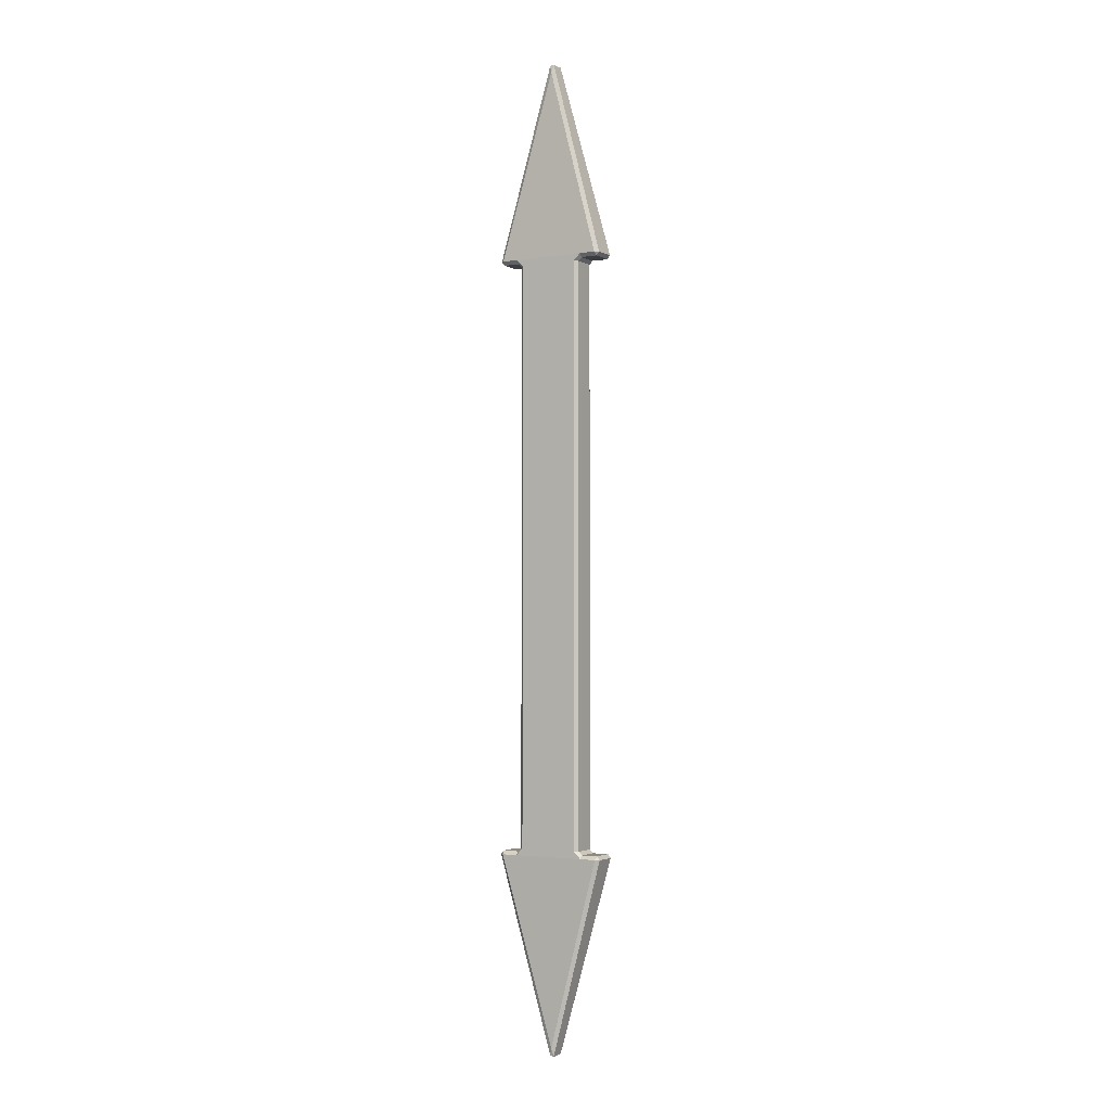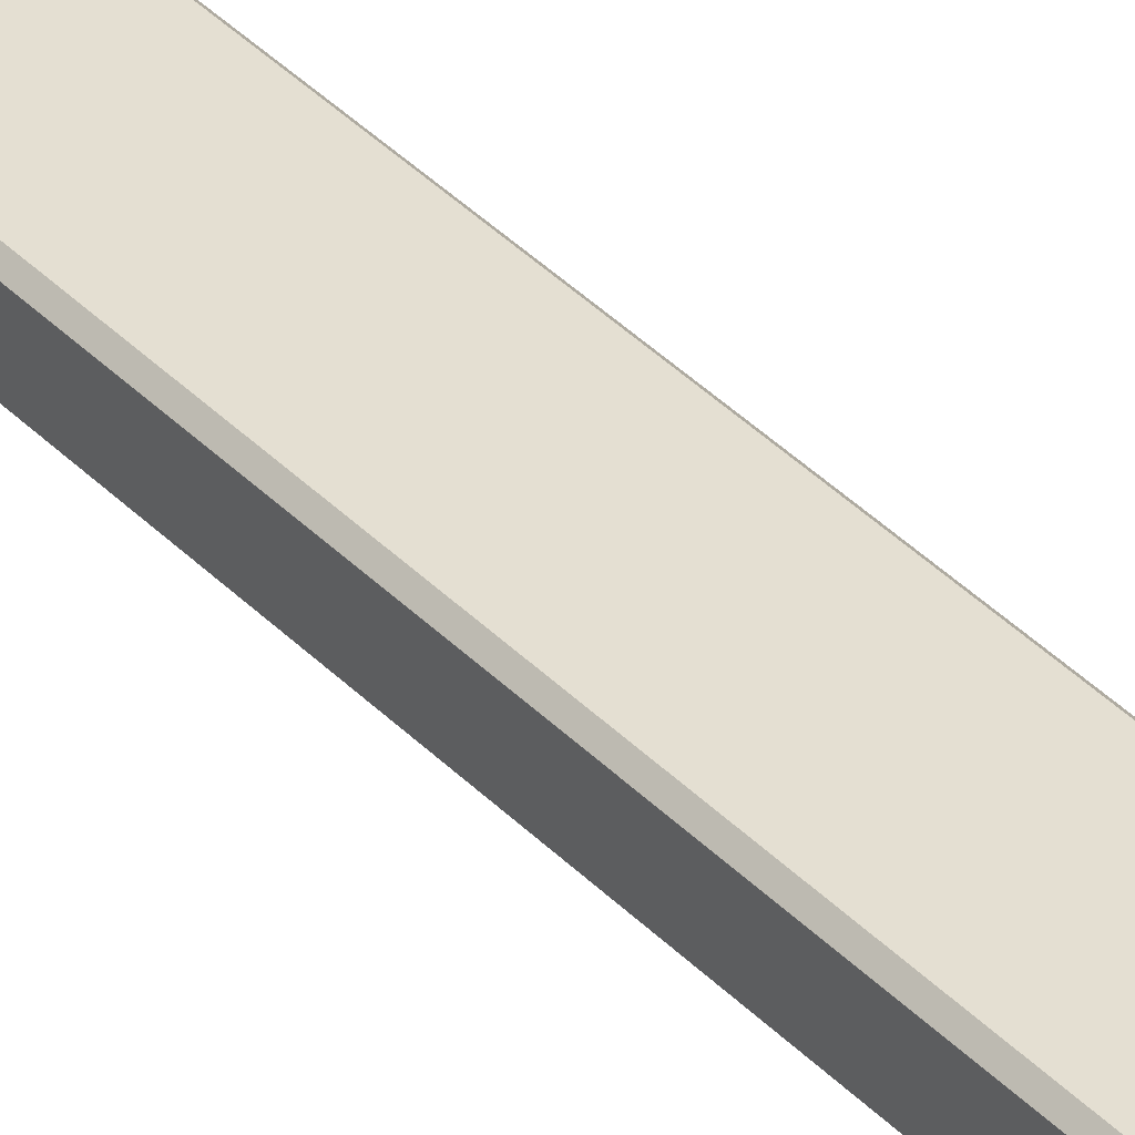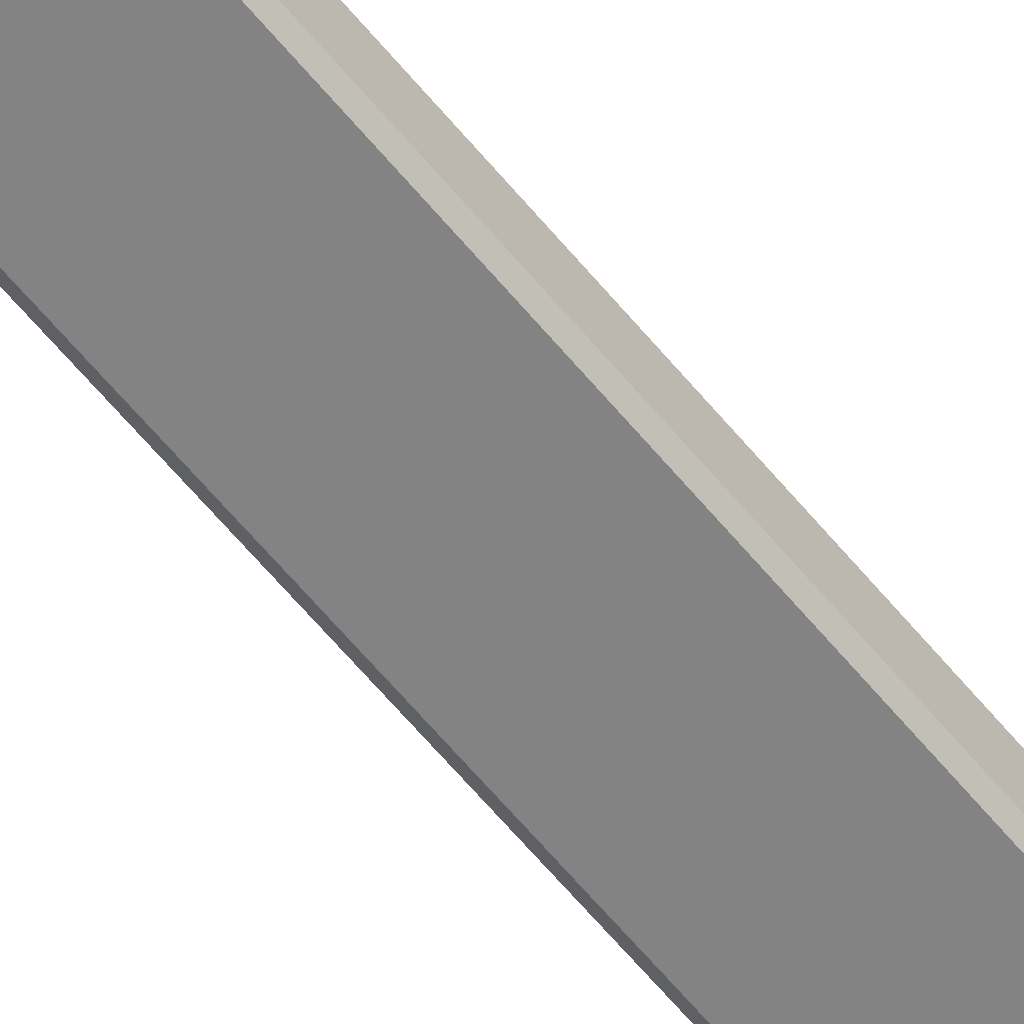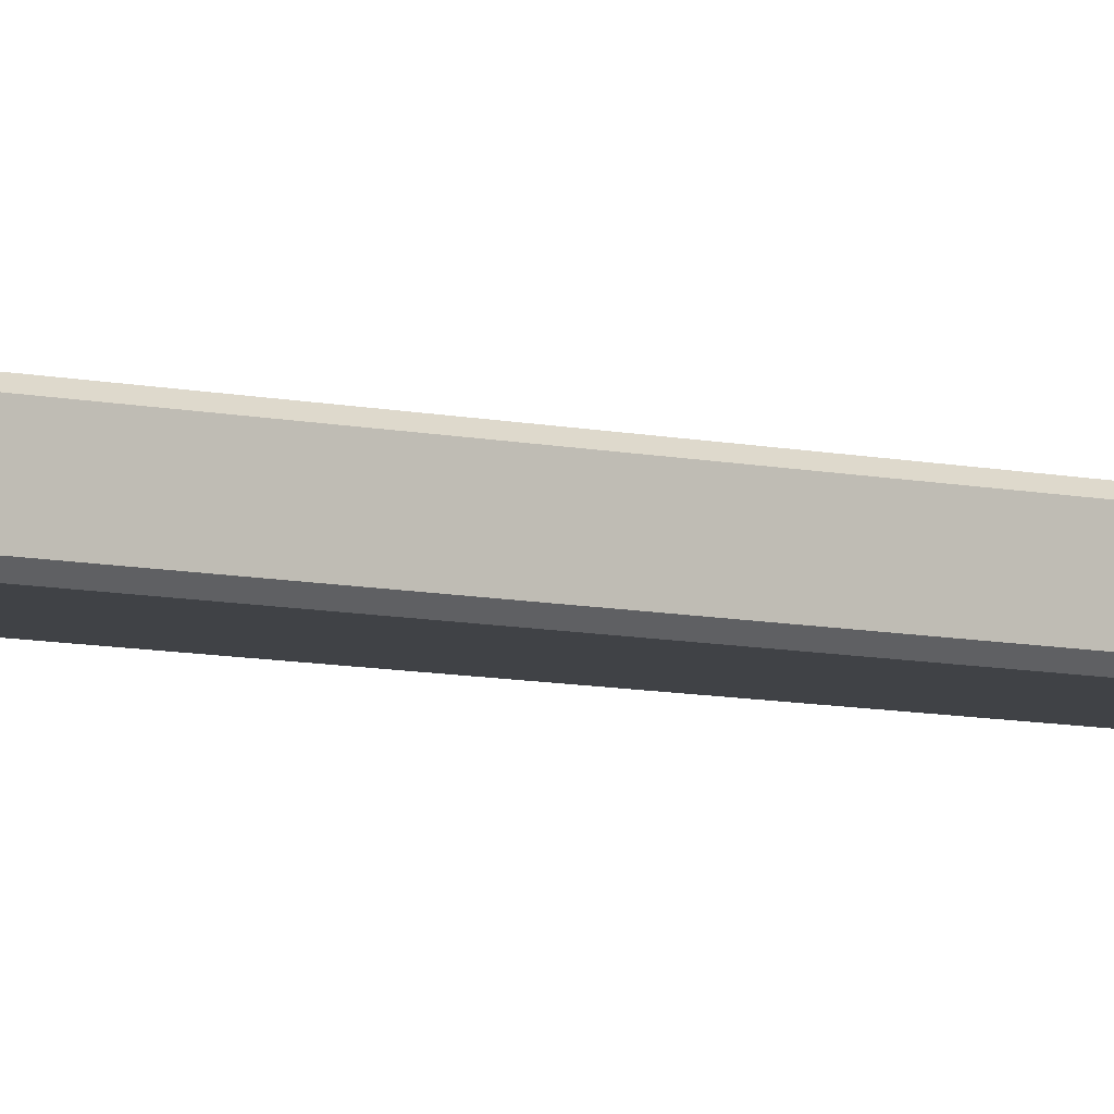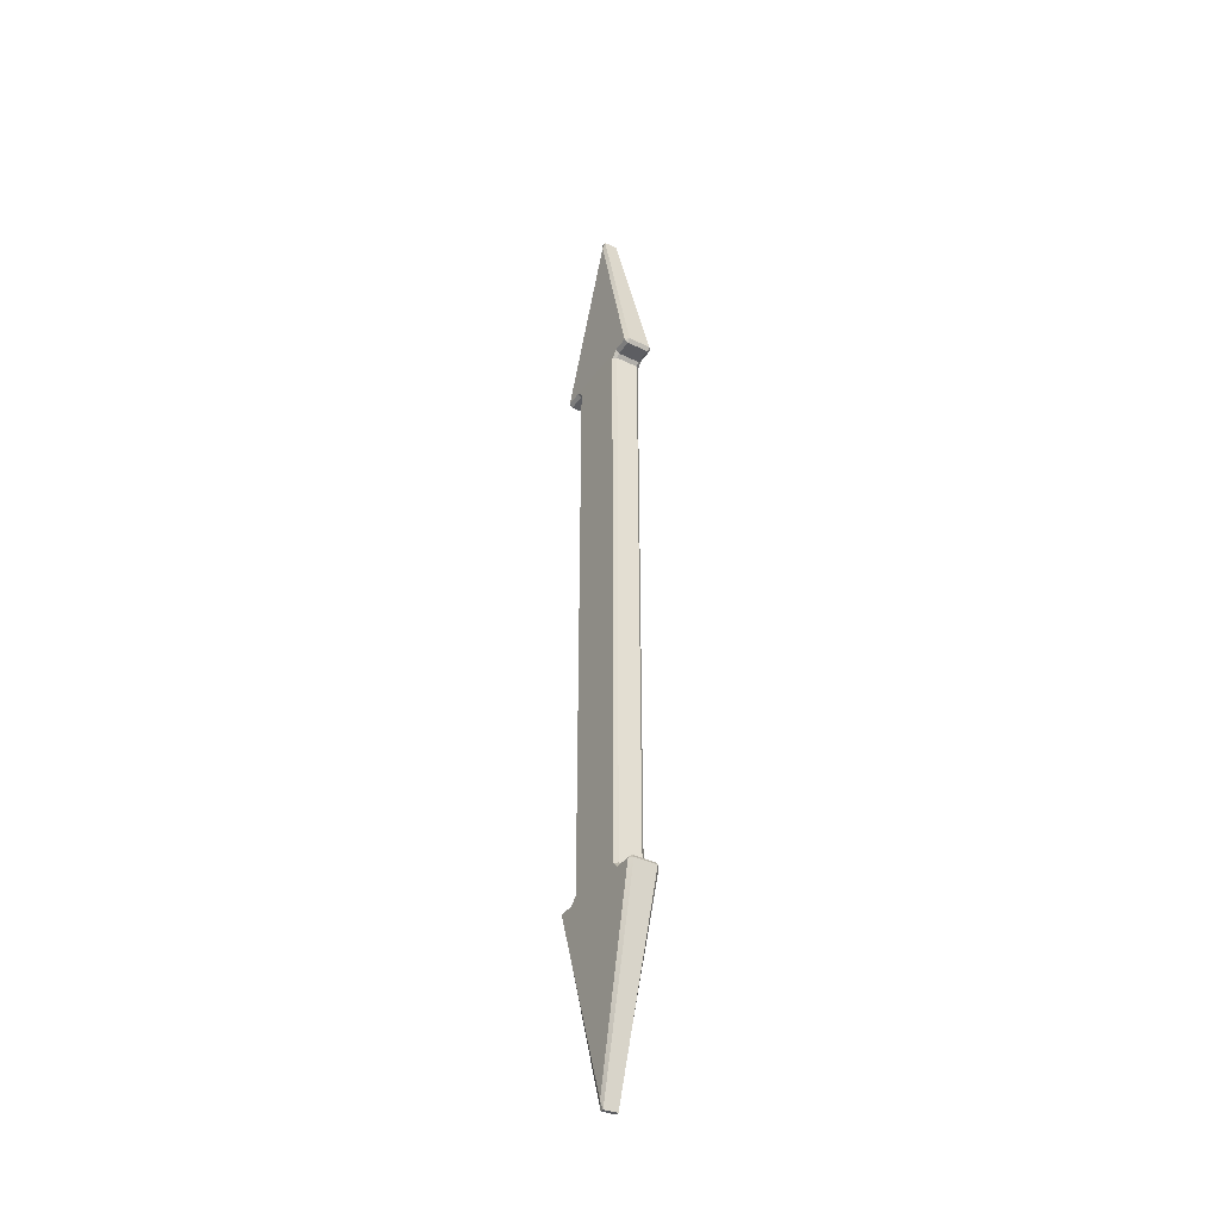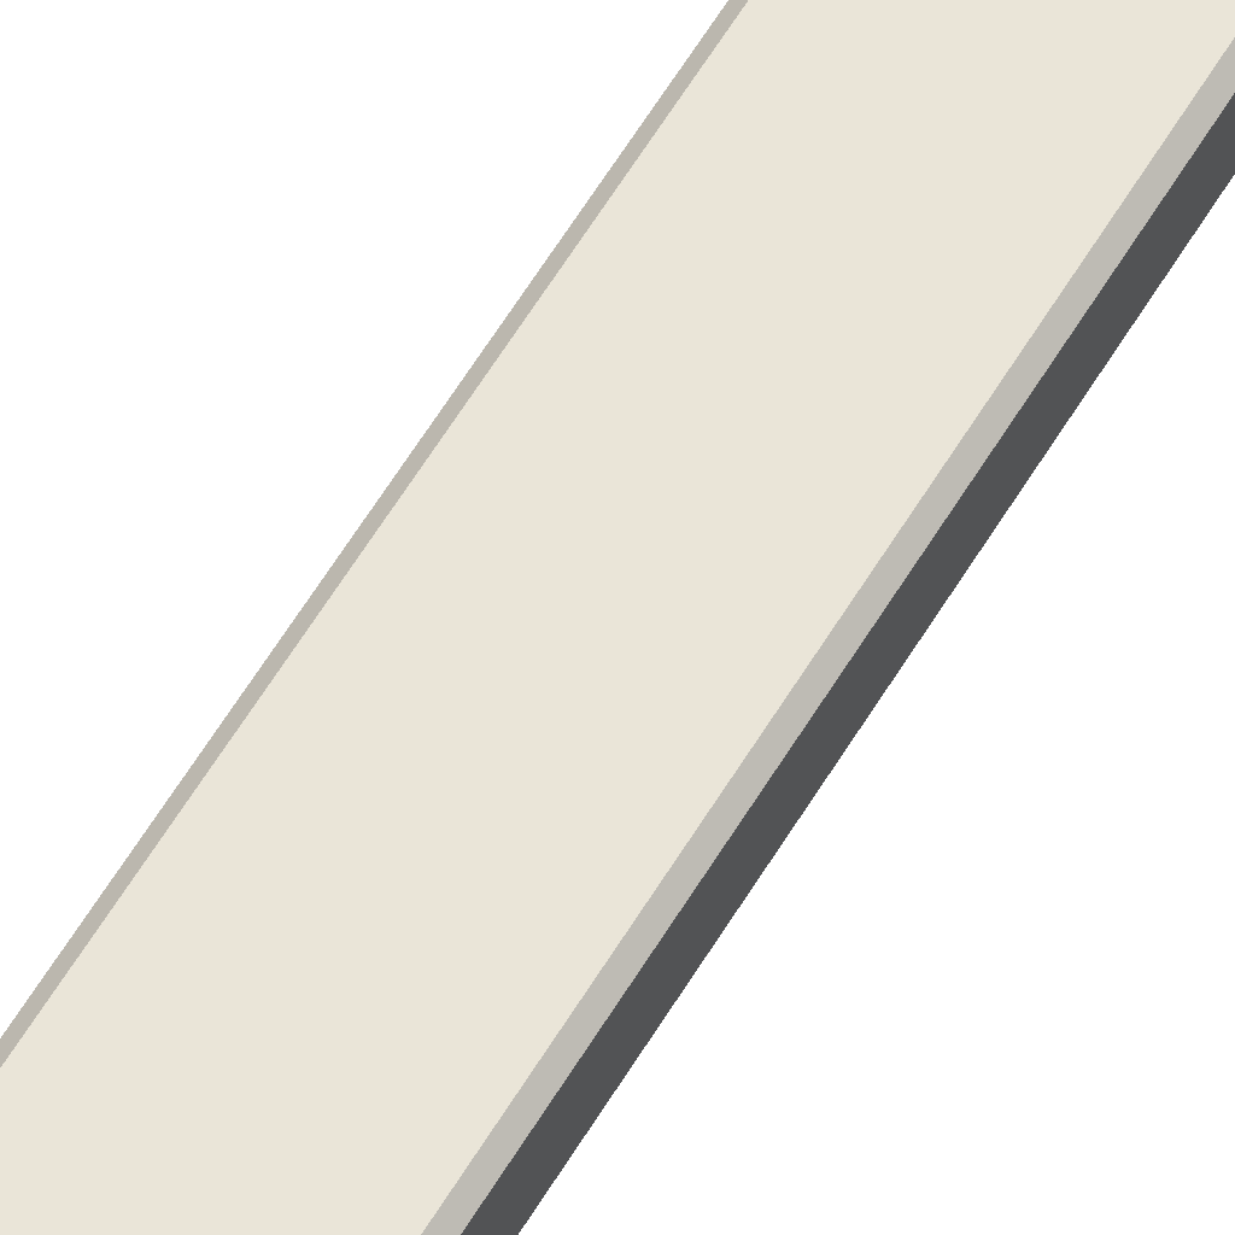
<metadata>
{"format":"obj","ext":"obj","renderer":"f3d","projection":"perspective","resolution":1024,"background":"white","views":[{"elev":-2.4,"azim":29.9,"up":"+Y"},{"elev":37.0,"azim":142.6,"up":"+Z"},{"elev":-61.0,"azim":-141.0,"up":"+Z"},{"elev":-6.2,"azim":50.3,"up":"+Z"},{"elev":-39.0,"azim":58.5,"up":"+Y"},{"elev":59.6,"azim":30.7,"up":"+Z"}]}
</metadata>
<code>
g default
v -0.09999 -1.012 0.05
v -0.1115 -0.9885 0.0385
v -0.123 -1 0.0385
v -0.123 1 0.0385
v -0.1115 0.9885 0.0385
v -0.09999 1.012 0.05
v 0.123 -1 0.0385
v 0.1115 -0.9885 0.0385
v 0.09999 -1.012 0.05
v 0.09999 1.012 0.05
v 0.1115 0.9885 0.0385
v 0.123 1 0.0385
v -0.09999 1.012 -0.05
v -0.1115 0.9885 -0.0385
v -0.123 1 -0.0385
v 0.123 1 -0.0385
v 0.1115 0.9885 -0.0385
v 0.09999 1.012 -0.05
v -0.123 -1 -0.0385
v -0.1115 -0.9885 -0.0385
v -0.09999 -1.012 -0.05
v 0.09999 -1.012 -0.05
v 0.1115 -0.9885 -0.0385
v 0.123 -1 -0.0385
v -0 1.649 0.02889
v 0.007382 1.674 0.02286
v -0.007382 1.674 0.02286
v -0.007382 1.674 -0.02286
v 0.006632 1.677 -0.02347
v 0 1.649 -0.02889
v -0 -1.649 -0.02889
v 0.007382 -1.674 -0.02286
v -0.007382 -1.674 -0.02286
v -0.007382 -1.674 0.02286
v 0.006632 -1.677 0.02347
v 0 -1.649 0.02889
v 0.1781 1.012 0.05
v 0.1804 1 0.03862
v 0.1902 1.013 0.03862
v 0.1902 1.013 -0.03862
v 0.1806 1 -0.03874
v 0.1781 1.012 -0.05
v -0.1902 1.013 0.03862
v -0.1806 1 0.03874
v -0.1781 1.012 0.05
v -0.1781 1.012 -0.05
v -0.1804 1 -0.03862
v -0.1902 1.013 -0.03862
v 0.1781 -1.012 -0.05
v 0.1804 -1 -0.03862
v 0.1902 -1.013 -0.03862
v 0.1902 -1.013 0.03862
v 0.1806 -1 0.03874
v 0.1781 -1.012 0.05
v -0.1902 -1.013 -0.03862
v -0.1806 -1 -0.03874
v -0.1781 -1.012 -0.05
v -0.1781 -1.012 0.05
v -0.1804 -1 0.03862
v -0.1902 -1.013 0.03862
v -0.1229 -1.012 0.05
v -0.09999 -0.9885 0.05
v -0.09999 0.9885 0.05
v -0.1229 1.012 0.05
v 0.09999 -0.9885 0.05
v 0.1229 -1.012 0.05
v 0.1229 1.012 0.05
v 0.09999 0.9885 0.05
v -0.1229 1.012 -0.05
v -0.09999 0.9885 -0.05
v 0.09999 0.9885 -0.05
v 0.1229 1.012 -0.05
v -0.09999 -0.9885 -0.05
v -0.1229 -1.012 -0.05
v 0.1229 -1.012 -0.05
v 0.09999 -0.9885 -0.05
g pCube1
f 3 2 19
f 19 2 20
f 5 4 14
f 14 4 15
f 8 7 23
f 23 7 24
f 12 11 16
f 16 11 17
f 27 43 25
f 25 43 45
f 26 25 39
f 39 25 37
f 27 26 28
f 28 26 29
f 28 30 48
f 48 30 46
f 29 40 30
f 30 40 42
f 33 55 31
f 31 55 57
f 32 31 51
f 51 31 49
f 33 32 34
f 34 32 35
f 34 36 60
f 60 36 58
f 35 52 36
f 36 52 54
f 39 38 40
f 40 38 41
f 44 43 47
f 47 43 48
f 51 50 52
f 52 50 53
f 56 55 59
f 59 55 60
f 8 23 11
f 11 23 17
f 20 2 14
f 14 2 5
f 39 40 26
f 26 40 29
f 48 43 28
f 28 43 27
f 51 52 32
f 32 52 35
f 60 55 34
f 34 55 33
f 12 16 38
f 38 16 41
f 15 4 47
f 47 4 44
f 25 45 37
f 37 45 67
f 67 45 10
f 45 64 10
f 64 6 10
f 36 54 58
f 58 54 61
f 61 54 1
f 54 66 1
f 66 9 1
f 9 65 1
f 1 65 62
f 65 68 62
f 10 6 68
f 6 63 68
f 68 63 62
f 24 7 50
f 50 7 53
f 3 19 59
f 59 19 56
f 31 57 49
f 49 57 75
f 75 57 22
f 57 74 22
f 74 21 22
f 30 42 46
f 46 42 69
f 69 42 13
f 42 72 13
f 72 18 13
f 22 21 76
f 21 73 76
f 73 70 76
f 13 18 70
f 18 71 70
f 70 71 76
f 25 26 27
f 28 29 30
f 31 32 33
f 34 35 36
f 37 38 39
f 40 41 42
f 43 44 45
f 46 47 48
f 49 50 51
f 52 53 54
f 55 56 57
f 58 59 60
f 59 58 3
f 3 58 61
f 1 62 61
f 61 62 3
f 3 62 2
f 2 62 5
f 5 62 63
f 64 45 4
f 4 45 44
f 6 64 63
f 5 63 4
f 4 63 64
f 66 54 7
f 7 54 53
f 9 66 65
f 8 65 7
f 7 65 66
f 38 37 12
f 12 37 67
f 8 11 65
f 65 11 68
f 10 68 67
f 67 68 12
f 12 68 11
f 47 46 15
f 15 46 69
f 13 70 69
f 69 70 15
f 15 70 14
f 72 42 16
f 16 42 41
f 18 72 71
f 17 71 16
f 16 71 72
f 14 70 20
f 20 70 73
f 74 57 19
f 19 57 56
f 21 74 73
f 20 73 19
f 19 73 74
f 50 49 24
f 24 49 75
f 17 23 71
f 71 23 76
f 22 76 75
f 75 76 24
f 24 76 23

</code>
